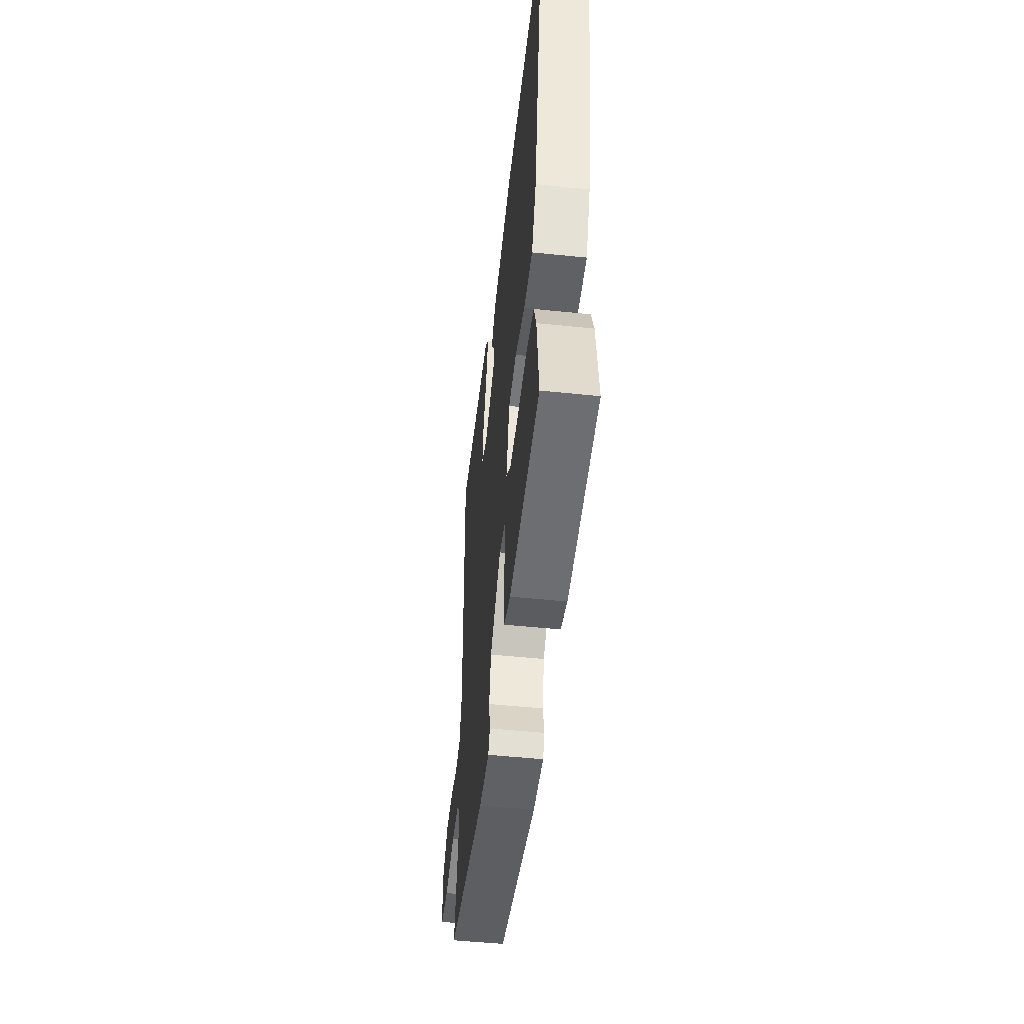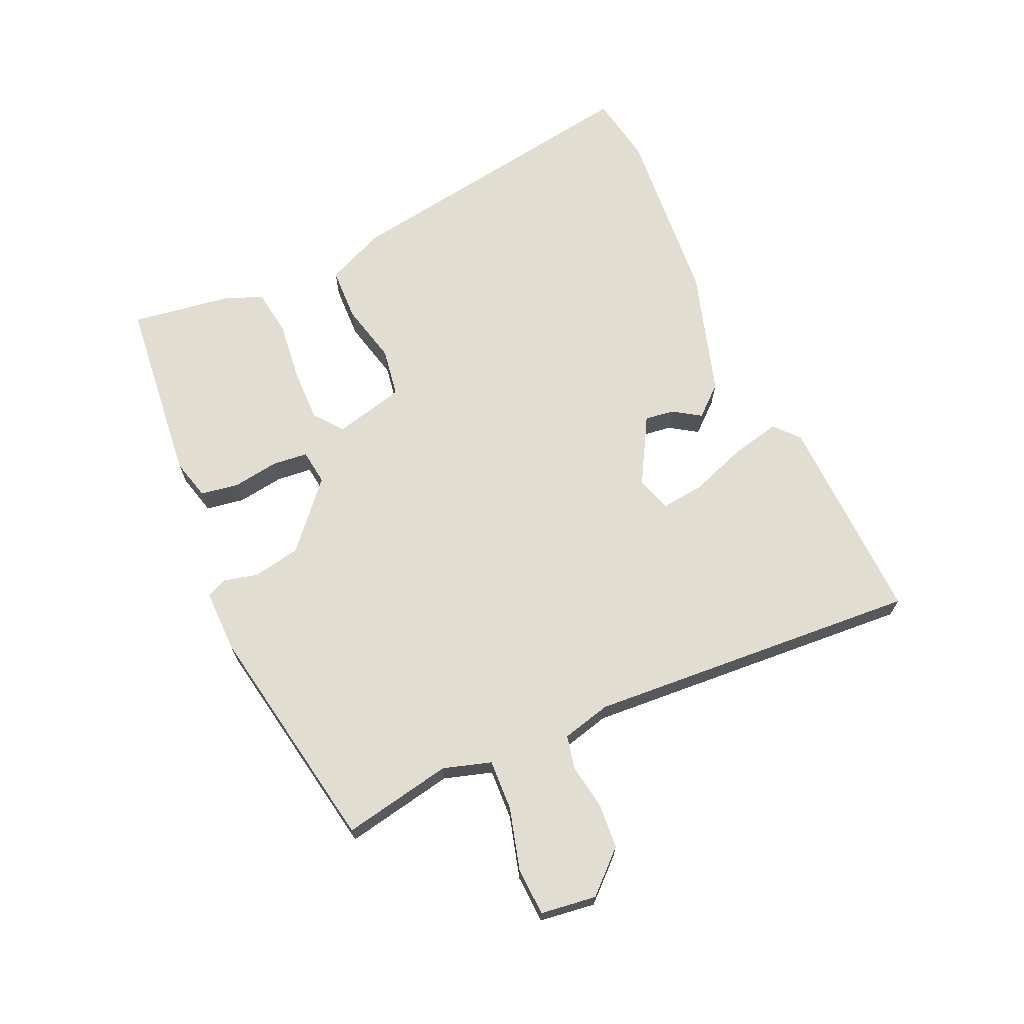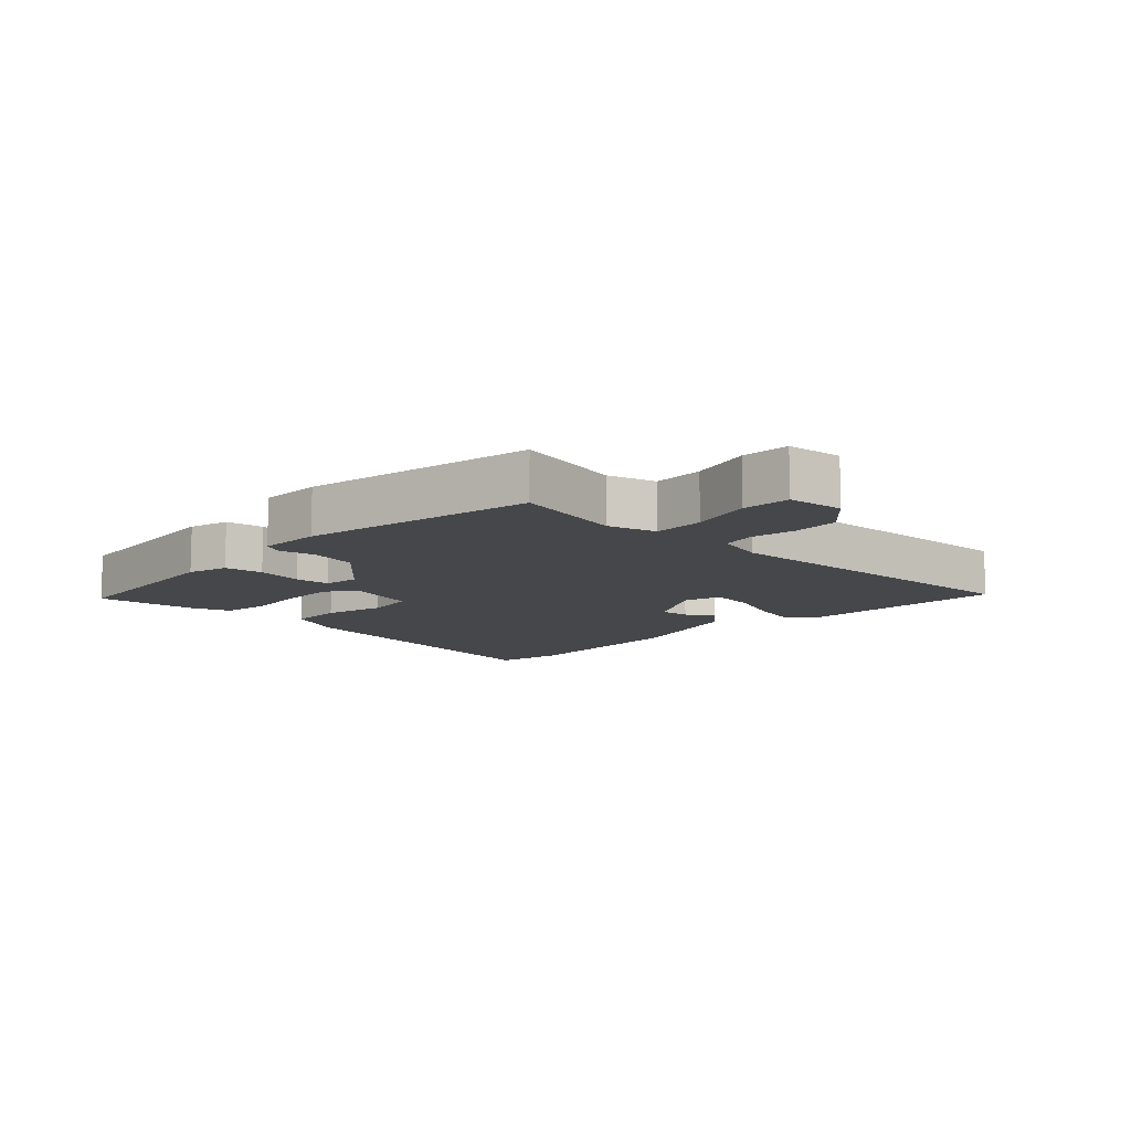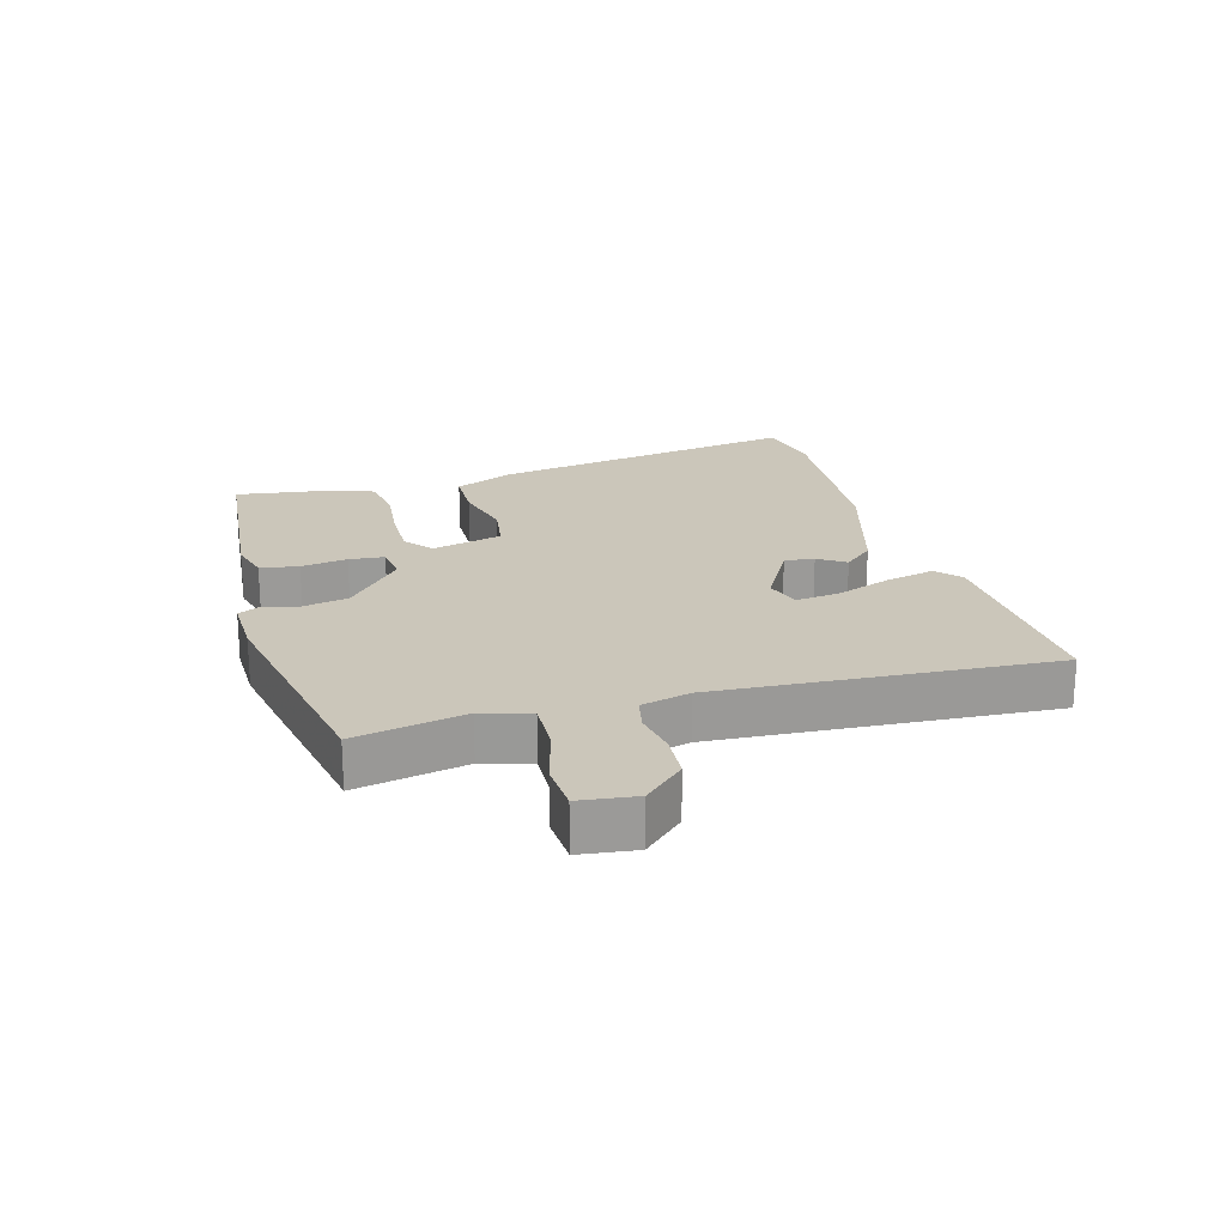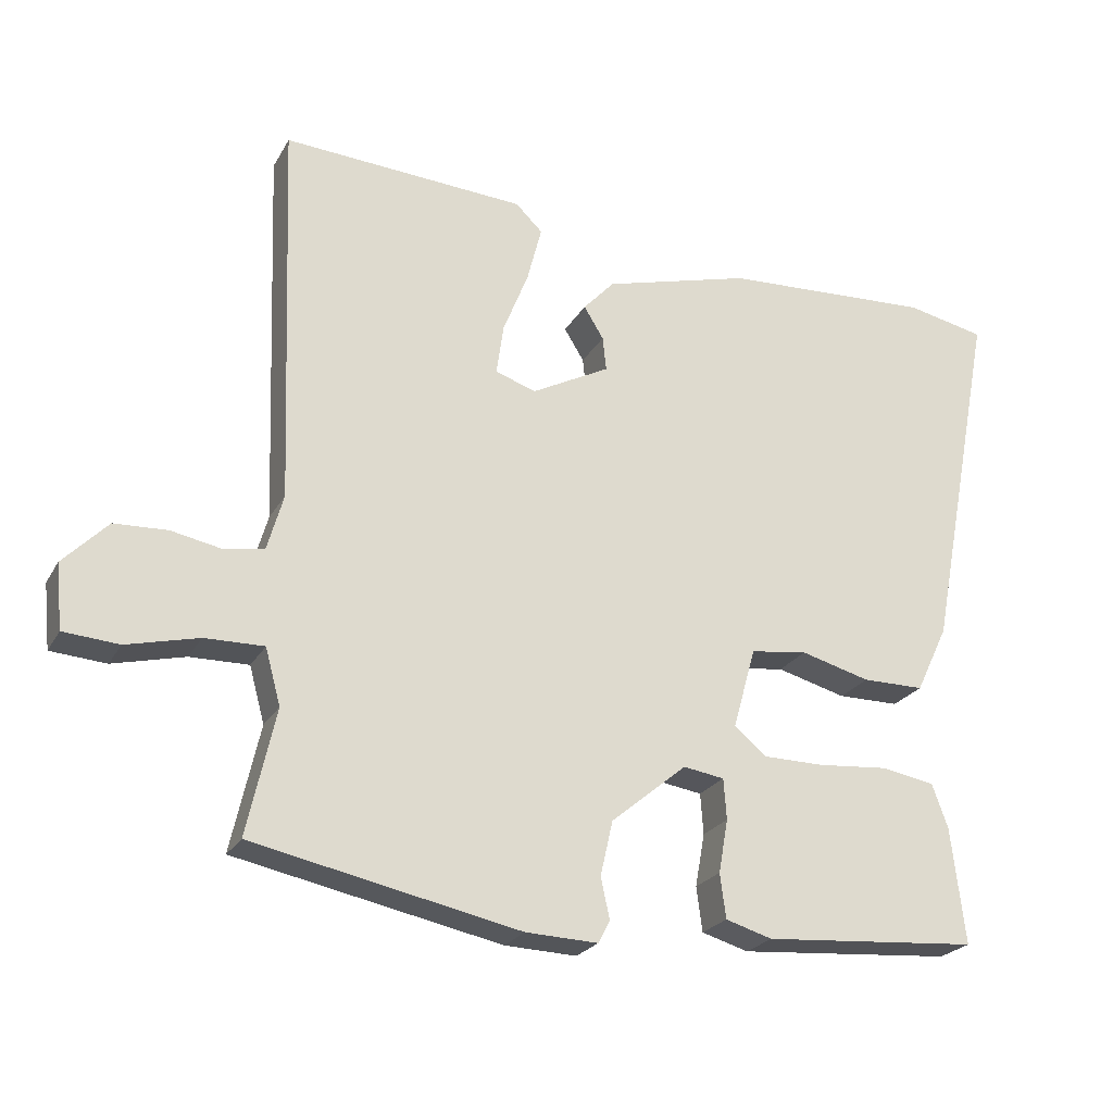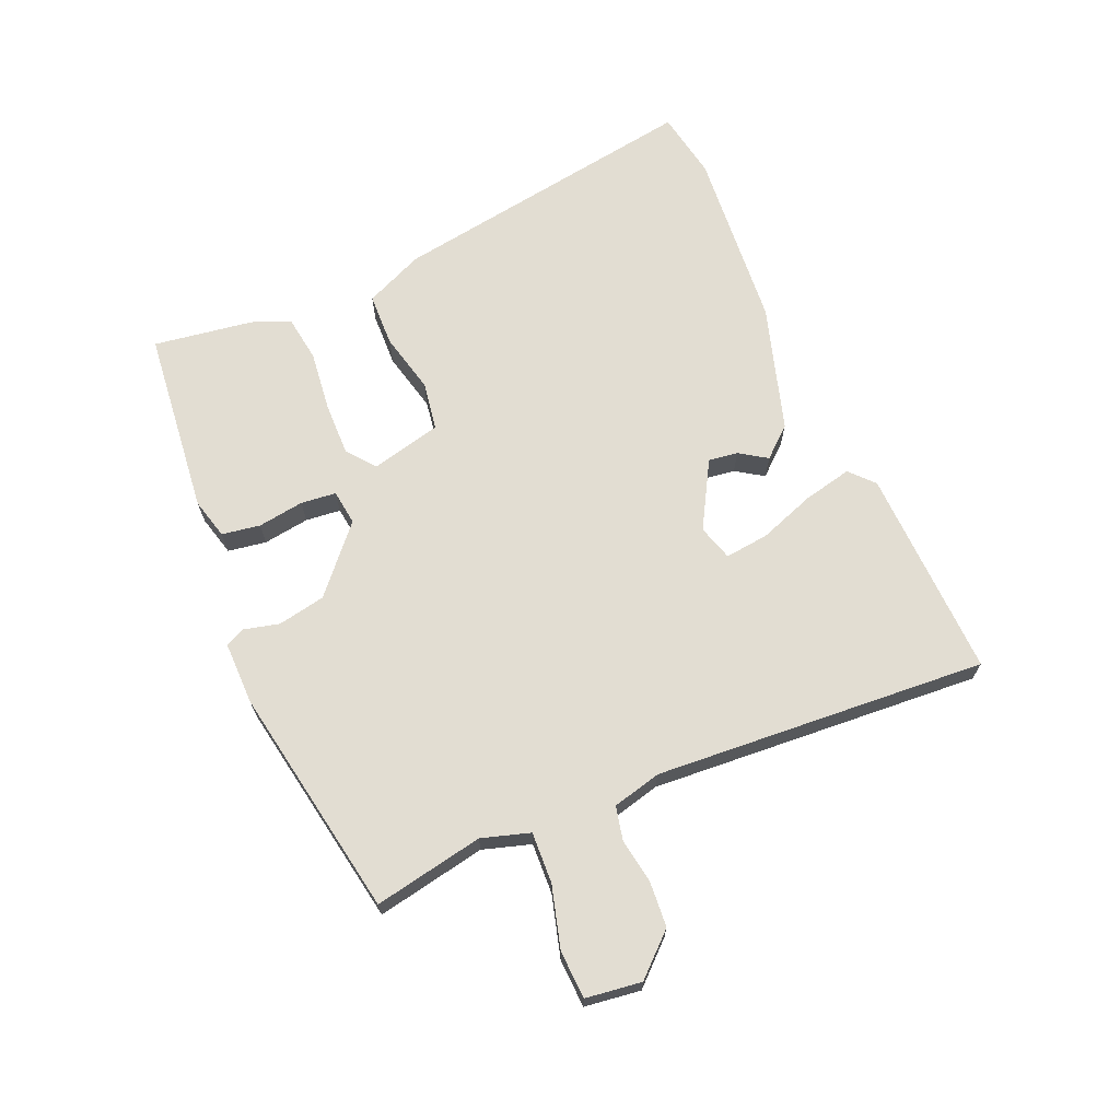
<metadata>
{"format":"obj","ext":"obj","renderer":"f3d","projection":"perspective","resolution":1024,"background":"white","views":[{"elev":-50.1,"azim":83.5,"up":"+Z"},{"elev":68.6,"azim":-112.4,"up":"+Y"},{"elev":-10.7,"azim":-132.7,"up":"+Y"},{"elev":21.1,"azim":-104.4,"up":"+Y"},{"elev":-23.4,"azim":-22.7,"up":"+Z"},{"elev":68.2,"azim":-111.4,"up":"+Y"}]}
</metadata>
<code>
v -0.482 0.07 0.552
v -0.148 0.07 0.53
v -0.111 0.07 0.494
v -0.131 0.07 0.417
v -0.166 0.07 0.329
v -0.176 0.07 0.26
v -0.12 0.07 0.241
v -0.013 0.07 0.297
v -0.018 0.07 0.344
v -0.045 0.07 0.388
v -0.002 0.07 0.434
v 0.2 0.07 0.488
v 0.489 0.07 0.502
v 0.597 0.07 0.479
v 0.503 0.07 -0.014
v 0.459 0.07 -0.106
v 0.374 0.07 -0.106
v 0.279 0.07 -0.08
v 0.201 0.07 -0.09
v 0.17 0.07 -0.201
v 0.214 0.07 -0.238
v 0.298 0.07 -0.239
v 0.394 0.07 -0.231
v 0.468 0.07 -0.244
v 0.49 0.07 -0.305
v 0.509 0.07 -0.464
v 0.213 0.07 -0.486
v 0.149 0.07 -0.467
v 0.141 0.07 -0.406
v 0.154 0.07 -0.333
v 0.15 0.07 -0.277
v 0.094 0.07 -0.268
v -0.01 0.07 -0.354
v -0.027 0.07 -0.429
v -0.015 0.07 -0.485
v -0.031 0.07 -0.516
v -0.13 0.07 -0.512
v -0.496 0.07 -0.435
v -0.457 0.07 -0.262
v -0.478 0.07 -0.185
v -0.559 0.07 -0.186
v -0.658 0.07 -0.21
v -0.734 0.07 -0.204
v -0.743 0.07 -0.115
v -0.682 0.07 -0.053
v -0.609 0.07 -0.05
v -0.539 0.07 -0.064
v -0.485 0.07 -0.054
v -0.463 0.07 0.023
v -0.482 0 0.552
v -0.148 0 0.53
v -0.111 0 0.494
v -0.131 0 0.417
v -0.166 0 0.329
v -0.176 0 0.26
v -0.12 0 0.241
v -0.013 0 0.297
v -0.018 0 0.344
v -0.045 0 0.388
v -0.002 0 0.434
v 0.2 0 0.488
v 0.489 0 0.502
v 0.597 0 0.479
v 0.503 0 -0.014
v 0.459 0 -0.106
v 0.374 0 -0.106
v 0.279 0 -0.08
v 0.201 0 -0.09
v 0.17 0 -0.201
v 0.214 0 -0.238
v 0.298 0 -0.239
v 0.394 0 -0.231
v 0.468 0 -0.244
v 0.49 0 -0.305
v 0.509 0 -0.464
v 0.213 0 -0.486
v 0.149 0 -0.467
v 0.141 0 -0.406
v 0.154 0 -0.333
v 0.15 0 -0.277
v 0.094 0 -0.268
v -0.01 0 -0.354
v -0.027 0 -0.429
v -0.015 0 -0.485
v -0.031 0 -0.516
v -0.13 0 -0.512
v -0.496 0 -0.435
v -0.457 0 -0.262
v -0.478 0 -0.185
v -0.559 0 -0.186
v -0.658 0 -0.21
v -0.734 0 -0.204
v -0.743 0 -0.115
v -0.682 0 -0.053
v -0.609 0 -0.05
v -0.539 0 -0.064
v -0.485 0 -0.054
v -0.463 0 0.023
f 45 46 47
f 44 45 47
f 43 44 47
f 42 43 47
f 41 42 47
f 40 41 47 48
f 39 40 48 49
f 37 38 39
f 36 37 39
f 35 36 39
f 34 35 39
f 33 34 39 49
f 28 29 30
f 27 28 30
f 26 27 30
f 25 26 30
f 24 25 30
f 23 24 30
f 22 23 30
f 21 22 30 31
f 20 21 31 32
f 16 17 18
f 15 16 18
f 14 15 18
f 13 14 18
f 12 13 18
f 11 12 18
f 10 11 18
f 9 10 18
f 8 9 18 19
f 32 33 49
f 20 32 49
f 19 20 49
f 8 19 49
f 7 8 49
f 2 3 4 5
f 2 5 6
f 1 2 6
f 49 1 6
f 6 7 49
f 96 95 94
f 96 94 93
f 96 93 92
f 96 92 91
f 96 91 90
f 97 96 90 89
f 98 97 89 88
f 88 87 86
f 88 86 85
f 88 85 84
f 88 84 83
f 98 88 83 82
f 79 78 77
f 79 77 76
f 79 76 75
f 79 75 74
f 79 74 73
f 79 73 72
f 79 72 71
f 80 79 71 70
f 81 80 70 69
f 67 66 65
f 67 65 64
f 67 64 63
f 67 63 62
f 67 62 61
f 67 61 60
f 67 60 59
f 67 59 58
f 68 67 58 57
f 98 82 81
f 98 81 69
f 98 69 68
f 98 68 57
f 98 57 56
f 54 53 52 51
f 55 54 51
f 55 51 50
f 55 50 98
f 98 56 55
f 1 50 51 2
f 2 51 52 3
f 3 52 53 4
f 4 53 54 5
f 5 54 55 6
f 6 55 56 7
f 7 56 57 8
f 8 57 58 9
f 9 58 59 10
f 10 59 60 11
f 11 60 61 12
f 12 61 62 13
f 13 62 63 14
f 14 63 64 15
f 15 64 65 16
f 16 65 66 17
f 17 66 67 18
f 18 67 68 19
f 19 68 69 20
f 20 69 70 21
f 21 70 71 22
f 22 71 72 23
f 23 72 73 24
f 24 73 74 25
f 25 74 75 26
f 26 75 76 27
f 27 76 77 28
f 28 77 78 29
f 29 78 79 30
f 30 79 80 31
f 31 80 81 32
f 32 81 82 33
f 33 82 83 34
f 34 83 84 35
f 35 84 85 36
f 36 85 86 37
f 37 86 87 38
f 38 87 88 39
f 39 88 89 40
f 40 89 90 41
f 41 90 91 42
f 42 91 92 43
f 43 92 93 44
f 44 93 94 45
f 45 94 95 46
f 46 95 96 47
f 47 96 97 48
f 48 97 98 49
f 49 98 50 1

</code>
